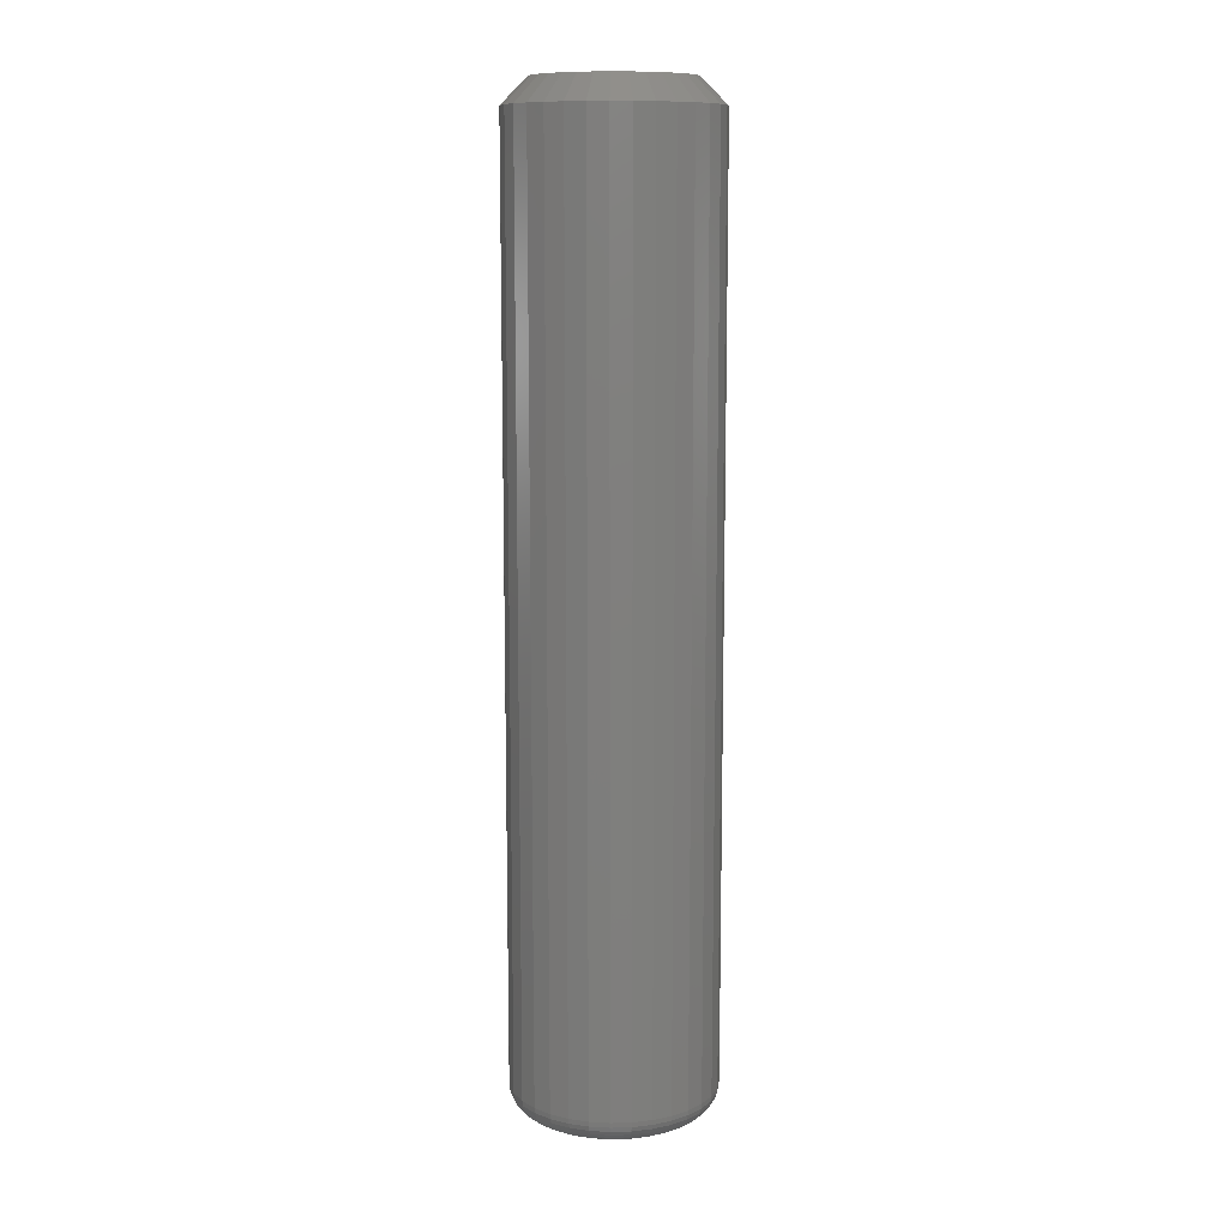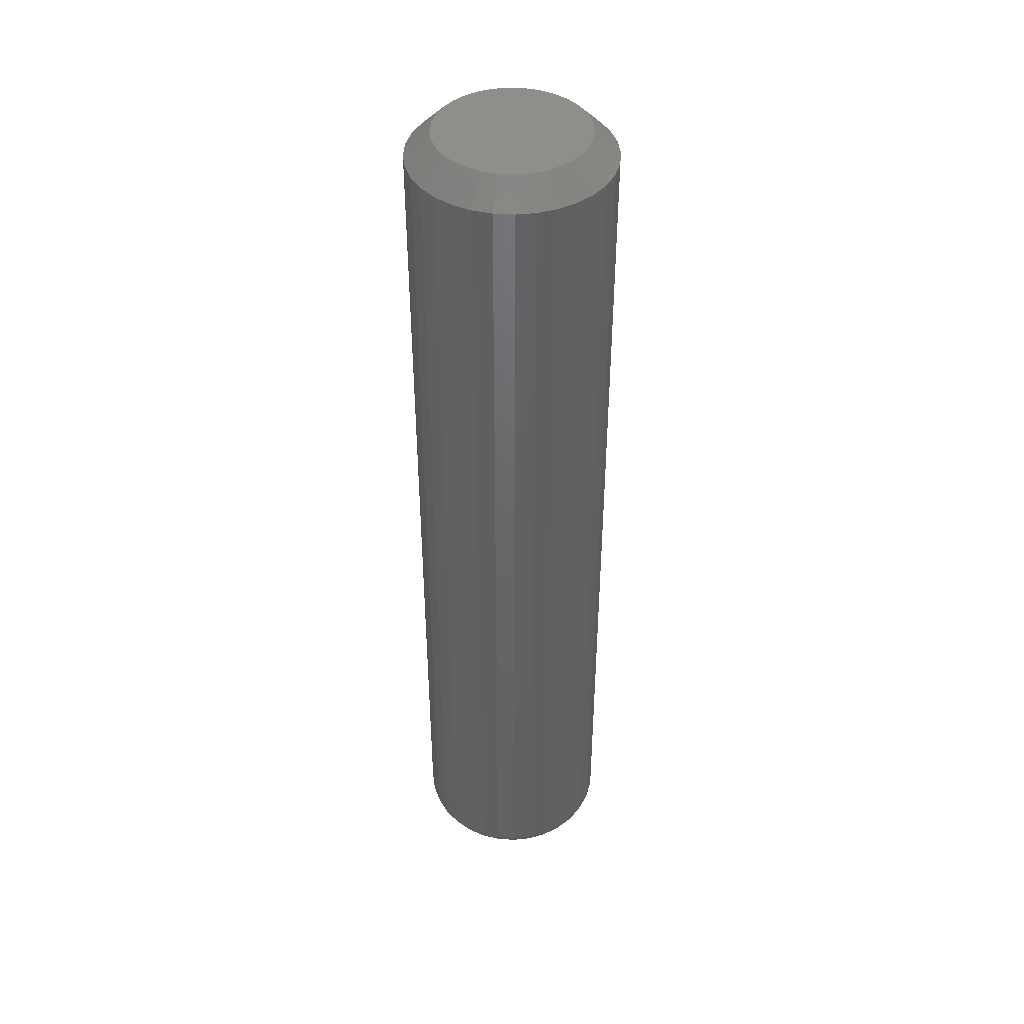
<metadata>
{"format":"stl","ext":"stl","renderer":"f3d","projection":"perspective","resolution":1024,"background":"white","views":[{"elev":11.1,"azim":13.3,"up":"+Y"},{"elev":43.1,"azim":-57.7,"up":"+Y"}]}
</metadata>
<code>
# stl→obj: 352 verts, 700 faces
v 0.03125 -0.007812 0.3828
v 0.03125 -0.2891 0.3828
v 0.03065 -0.007812 0.3767
v 0.03065 -0.2891 0.3767
v 0.02887 -0.007812 0.3709
v 0.02887 -0.2891 0.3709
v 0.02598 -0.007812 0.3655
v 0.02598 -0.2891 0.3655
v 0.0221 -0.007812 0.3607
v 0.0221 -0.2891 0.3607
v 0.01736 -0.007812 0.3568
v 0.01736 -0.2891 0.3568
v 0.01196 -0.007812 0.3539
v 0.01196 -0.2891 0.3539
v 0.006097 -0.007812 0.3522
v 0.006097 -0.2891 0.3522
v -1.201e-17 -0.007812 0.3516
v 3.599e-18 -0.2891 0.3516
v -0.006097 -0.007812 0.3522
v -0.006097 -0.2891 0.3522
v -0.01196 -0.007812 0.3539
v -0.01196 -0.2891 0.3539
v -0.01736 -0.007812 0.3568
v -0.01736 -0.2891 0.3568
v -0.0221 -0.007812 0.3607
v -0.0221 -0.2891 0.3607
v -0.02598 -0.007812 0.3655
v -0.02598 -0.2891 0.3655
v -0.02887 -0.007812 0.3709
v -0.02887 -0.2891 0.3709
v -0.03065 -0.007812 0.3767
v -0.03065 -0.2891 0.3767
v -0.03125 -0.007812 0.3828
v -0.03125 -0.2891 0.3828
v -0.03065 -0.007812 0.3889
v -0.03065 -0.2891 0.3889
v -0.02887 -0.007812 0.3948
v -0.02887 -0.2891 0.3948
v -0.02598 -0.007812 0.4002
v -0.02598 -0.2891 0.4002
v -0.0221 -0.007812 0.4049
v -0.0221 -0.2891 0.4049
v -0.01736 -0.007812 0.4088
v -0.01736 -0.2891 0.4088
v -0.01196 -0.007812 0.4117
v -0.01196 -0.2891 0.4117
v -0.006097 -0.007812 0.4135
v -0.006097 -0.2891 0.4135
v 3.416e-17 -0.007812 0.4141
v 4.284e-17 -0.2891 0.4141
v 0.006097 -0.007812 0.4135
v 0.006097 -0.2891 0.4135
v 0.01196 -0.007812 0.4117
v 0.01196 -0.2891 0.4117
v 0.01736 -0.007812 0.4088
v 0.01736 -0.2891 0.4088
v 0.0221 -0.007812 0.4049
v 0.0221 -0.2891 0.4049
v 0.02598 -0.007812 0.4002
v 0.02598 -0.2891 0.4002
v 0.02887 -0.007812 0.3948
v 0.02887 -0.2891 0.3948
v 0.03065 -0.007812 0.3889
v 0.03065 -0.2891 0.3889
v -0.008969 3.79e-17 0.4045
v -0.004572 3.822e-17 0.4058
v 1.354e-16 3.85e-17 0.4062
v 0.004572 3.873e-17 0.4058
v 0.008969 3.889e-17 0.4045
v -0.01302 3.754e-17 0.4023
v 0.01302 3.899e-17 0.4023
v -0.01657 3.717e-17 0.3994
v 0.01657 3.901e-17 0.3994
v -0.01949 3.679e-17 0.3958
v 0.01949 3.895e-17 0.3958
v -0.02165 3.642e-17 0.3918
v 0.02165 3.883e-17 0.3918
v -0.02299 3.608e-17 0.3874
v 0.02299 3.863e-17 0.3874
v 0.02165 3.774e-17 0.3738
v -0.02165 3.533e-17 0.3738
v 0.02299 3.808e-17 0.3782
v -0.01949 3.521e-17 0.3698
v 0.01949 3.737e-17 0.3698
v -0.01657 3.515e-17 0.3662
v 0.01657 3.699e-17 0.3662
v -0.01302 3.517e-17 0.3633
v 0.01302 3.662e-17 0.3633
v -0.008969 3.527e-17 0.3612
v 0.008969 3.626e-17 0.3612
v -0.004572 3.543e-17 0.3598
v -8.95e-17 3.566e-17 0.3594
v 0.004572 3.594e-17 0.3598
v -0.02299 3.553e-17 0.3782
v -0.02344 3.578e-17 0.3828
v 0.02344 3.838e-17 0.3828
v -1.976e-16 -0.2969 0.4062
v -0.004572 -0.2969 0.4058
v -0.008969 -0.2969 0.4045
v 0.004572 -0.2969 0.4058
v 0.008969 -0.2969 0.4045
v -0.01302 -0.2969 0.4023
v 0.01302 -0.2969 0.4023
v -0.01657 -0.2969 0.3994
v 0.01657 -0.2969 0.3994
v -0.01949 -0.2969 0.3958
v 0.01949 -0.2969 0.3958
v -0.02165 -0.2969 0.3918
v 0.02165 -0.2969 0.3918
v -0.02299 -0.2969 0.3874
v 0.02299 -0.2969 0.3874
v 0.02299 -0.2969 0.3782
v -0.02165 -0.2969 0.3738
v 0.02165 -0.2969 0.3738
v -0.01949 -0.2969 0.3698
v 0.01949 -0.2969 0.3698
v -0.01657 -0.2969 0.3662
v 0.01657 -0.2969 0.3662
v -0.01302 -0.2969 0.3633
v 0.01302 -0.2969 0.3633
v -0.008969 -0.2969 0.3612
v 0.008969 -0.2969 0.3612
v -0.004572 -0.2969 0.3598
v -3.398e-17 -0.2969 0.3594
v 0.004572 -0.2969 0.3598
v 0.02344 -0.2969 0.3828
v -0.02344 -0.2969 0.3828
v -0.02299 -0.2969 0.3782
v 0.02496 -0.2967 0.3828
v 0.02448 -0.2967 0.3779
v 0.02643 -0.2963 0.3828
v 0.02592 -0.2963 0.3777
v 0.02778 -0.2956 0.3828
v 0.02724 -0.2956 0.3774
v 0.02896 -0.2946 0.3828
v 0.02841 -0.2946 0.3772
v 0.02993 -0.2934 0.3828
v 0.02936 -0.2934 0.377
v 0.03066 -0.2921 0.3828
v 0.03007 -0.2921 0.3768
v 0.0311 -0.2906 0.3828
v 0.0305 -0.2906 0.3767
v -0.02448 -0.2967 0.3779
v -0.02496 -0.2967 0.3828
v -0.02592 -0.2963 0.3777
v -0.02643 -0.2963 0.3828
v -0.02724 -0.2956 0.3774
v -0.02778 -0.2956 0.3828
v -0.02841 -0.2946 0.3772
v -0.02896 -0.2946 0.3828
v -0.02936 -0.2934 0.377
v -0.02993 -0.2934 0.3828
v -0.03007 -0.2921 0.3768
v -0.03066 -0.2921 0.3828
v -0.0305 -0.2906 0.3767
v -0.0311 -0.2906 0.3828
v -0.02306 -0.2967 0.3733
v -0.02442 -0.2963 0.3727
v -0.02566 -0.2956 0.3722
v -0.02676 -0.2946 0.3717
v -0.02765 -0.2934 0.3714
v -0.02832 -0.2921 0.3711
v -0.02873 -0.2906 0.3709
v -0.02075 -0.2967 0.3689
v -0.02197 -0.2963 0.3681
v -0.0231 -0.2956 0.3674
v -0.02408 -0.2946 0.3667
v -0.02489 -0.2934 0.3662
v -0.02549 -0.2921 0.3658
v -0.02586 -0.2906 0.3655
v -0.01765 -0.2967 0.3652
v -0.01869 -0.2963 0.3641
v -0.01964 -0.2956 0.3632
v -0.02048 -0.2946 0.3623
v -0.02117 -0.2934 0.3616
v -0.02168 -0.2921 0.3611
v -0.02199 -0.2906 0.3608
v -0.01387 -0.2967 0.3621
v -0.01468 -0.2963 0.3608
v -0.01543 -0.2956 0.3597
v -0.01609 -0.2946 0.3587
v -0.01663 -0.2934 0.3579
v -0.01703 -0.2921 0.3573
v -0.01728 -0.2906 0.357
v -0.009552 -0.2967 0.3598
v -0.01011 -0.2963 0.3584
v -0.01063 -0.2956 0.3571
v -0.01108 -0.2946 0.3561
v -0.01145 -0.2934 0.3552
v -0.01173 -0.2921 0.3545
v -0.0119 -0.2906 0.3541
v -0.00487 -0.2967 0.3583
v -0.005156 -0.2963 0.3569
v -0.005419 -0.2956 0.3556
v -0.00565 -0.2946 0.3544
v -0.00584 -0.2934 0.3535
v -0.005981 -0.2921 0.3527
v -0.006067 -0.2906 0.3523
v 1.041e-17 -0.2967 0.3579
v 1.041e-17 -0.2963 0.3564
v 8.674e-18 -0.2956 0.355
v 6.939e-18 -0.2946 0.3539
v 6.939e-18 -0.2934 0.3529
v 6.939e-18 -0.2921 0.3522
v 6.939e-18 -0.2906 0.3517
v 0.00487 -0.2967 0.3583
v 0.005156 -0.2963 0.3569
v 0.005419 -0.2956 0.3556
v 0.00565 -0.2946 0.3544
v 0.00584 -0.2934 0.3535
v 0.005981 -0.2921 0.3527
v 0.006067 -0.2906 0.3523
v 0.009552 -0.2967 0.3598
v 0.01011 -0.2963 0.3584
v 0.01063 -0.2956 0.3571
v 0.01108 -0.2946 0.3561
v 0.01145 -0.2934 0.3552
v 0.01173 -0.2921 0.3545
v 0.0119 -0.2906 0.3541
v 0.01387 -0.2967 0.3621
v 0.01468 -0.2963 0.3608
v 0.01543 -0.2956 0.3597
v 0.01609 -0.2946 0.3587
v 0.01663 -0.2934 0.3579
v 0.01703 -0.2921 0.3573
v 0.01728 -0.2906 0.357
v 0.01765 -0.2967 0.3652
v 0.01869 -0.2963 0.3641
v 0.01964 -0.2956 0.3632
v 0.02048 -0.2946 0.3623
v 0.02117 -0.2934 0.3616
v 0.02168 -0.2921 0.3611
v 0.02199 -0.2906 0.3608
v 0.02075 -0.2967 0.3689
v 0.02197 -0.2963 0.3681
v 0.0231 -0.2956 0.3674
v 0.02408 -0.2946 0.3667
v 0.02489 -0.2934 0.3662
v 0.02549 -0.2921 0.3658
v 0.02586 -0.2906 0.3655
v 0.02306 -0.2967 0.3733
v 0.02442 -0.2963 0.3727
v 0.02566 -0.2956 0.3722
v 0.02676 -0.2946 0.3717
v 0.02765 -0.2934 0.3714
v 0.02832 -0.2921 0.3711
v 0.02873 -0.2906 0.3709
v -0.02448 -0.2967 0.3877
v -0.02592 -0.2963 0.388
v -0.02724 -0.2956 0.3882
v -0.02841 -0.2946 0.3885
v -0.02936 -0.2934 0.3887
v -0.03007 -0.2921 0.3888
v -0.0305 -0.2906 0.3889
v 0.02448 -0.2967 0.3877
v 0.02592 -0.2963 0.388
v 0.02724 -0.2956 0.3882
v 0.02841 -0.2946 0.3885
v 0.02936 -0.2934 0.3887
v 0.03007 -0.2921 0.3888
v 0.0305 -0.2906 0.3889
v 0.02306 -0.2967 0.3924
v 0.02442 -0.2963 0.3929
v 0.02566 -0.2956 0.3934
v 0.02676 -0.2946 0.3939
v 0.02765 -0.2934 0.3943
v 0.02832 -0.2921 0.3945
v 0.02873 -0.2906 0.3947
v 0.02075 -0.2967 0.3967
v 0.02197 -0.2963 0.3975
v 0.0231 -0.2956 0.3982
v 0.02408 -0.2946 0.3989
v 0.02489 -0.2934 0.3994
v 0.02549 -0.2921 0.3998
v 0.02586 -0.2906 0.4001
v 0.01765 -0.2967 0.4005
v 0.01869 -0.2963 0.4015
v 0.01964 -0.2956 0.4025
v 0.02048 -0.2946 0.4033
v 0.02117 -0.2934 0.404
v 0.02168 -0.2921 0.4045
v 0.02199 -0.2906 0.4048
v 0.01387 -0.2967 0.4036
v 0.01468 -0.2963 0.4048
v 0.01543 -0.2956 0.4059
v 0.01609 -0.2946 0.4069
v 0.01663 -0.2934 0.4077
v 0.01703 -0.2921 0.4083
v 0.01728 -0.2906 0.4087
v 0.009552 -0.2967 0.4059
v 0.01011 -0.2963 0.4072
v 0.01063 -0.2956 0.4085
v 0.01108 -0.2946 0.4096
v 0.01145 -0.2934 0.4105
v 0.01173 -0.2921 0.4111
v 0.0119 -0.2906 0.4115
v 0.00487 -0.2967 0.4073
v 0.005156 -0.2963 0.4087
v 0.005419 -0.2956 0.4101
v 0.00565 -0.2946 0.4112
v 0.00584 -0.2934 0.4122
v 0.005981 -0.2921 0.4129
v 0.006067 -0.2906 0.4133
v 5.031e-17 -0.2967 0.4078
v 5.031e-17 -0.2963 0.4092
v 5.378e-17 -0.2956 0.4106
v 5.551e-17 -0.2946 0.4118
v 5.378e-17 -0.2934 0.4127
v 5.378e-17 -0.2921 0.4135
v 5.378e-17 -0.2906 0.4139
v -0.00487 -0.2967 0.4073
v -0.005156 -0.2963 0.4087
v -0.005419 -0.2956 0.4101
v -0.00565 -0.2946 0.4112
v -0.00584 -0.2934 0.4122
v -0.005981 -0.2921 0.4129
v -0.006067 -0.2906 0.4133
v -0.009552 -0.2967 0.4059
v -0.01011 -0.2963 0.4072
v -0.01063 -0.2956 0.4085
v -0.01108 -0.2946 0.4096
v -0.01145 -0.2934 0.4105
v -0.01173 -0.2921 0.4111
v -0.0119 -0.2906 0.4115
v -0.01387 -0.2967 0.4036
v -0.01468 -0.2963 0.4048
v -0.01543 -0.2956 0.4059
v -0.01609 -0.2946 0.4069
v -0.01663 -0.2934 0.4077
v -0.01703 -0.2921 0.4083
v -0.01728 -0.2906 0.4087
v -0.01765 -0.2967 0.4005
v -0.01869 -0.2963 0.4015
v -0.01964 -0.2956 0.4025
v -0.02048 -0.2946 0.4033
v -0.02117 -0.2934 0.404
v -0.02168 -0.2921 0.4045
v -0.02199 -0.2906 0.4048
v -0.02075 -0.2967 0.3967
v -0.02197 -0.2963 0.3975
v -0.0231 -0.2956 0.3982
v -0.02408 -0.2946 0.3989
v -0.02489 -0.2934 0.3994
v -0.02549 -0.2921 0.3998
v -0.02586 -0.2906 0.4001
v -0.02306 -0.2967 0.3924
v -0.02442 -0.2963 0.3929
v -0.02566 -0.2956 0.3934
v -0.02676 -0.2946 0.3939
v -0.02765 -0.2934 0.3943
v -0.02832 -0.2921 0.3945
v -0.02873 -0.2906 0.3947
f 1 2 3
f 3 2 4
f 3 4 5
f 5 4 6
f 5 6 7
f 7 6 8
f 7 8 9
f 9 8 10
f 9 10 11
f 11 10 12
f 11 12 13
f 13 12 14
f 13 14 15
f 15 14 16
f 15 16 17
f 17 16 18
f 17 18 19
f 19 18 20
f 19 20 21
f 21 20 22
f 21 22 23
f 23 22 24
f 23 24 25
f 25 24 26
f 25 26 27
f 27 26 28
f 27 28 29
f 29 28 30
f 29 30 31
f 31 30 32
f 31 32 33
f 33 32 34
f 33 34 35
f 35 34 36
f 35 36 37
f 37 36 38
f 37 38 39
f 39 38 40
f 39 40 41
f 41 40 42
f 41 42 43
f 43 42 44
f 43 44 45
f 45 44 46
f 45 46 47
f 47 46 48
f 47 48 49
f 49 48 50
f 49 50 51
f 51 50 52
f 51 52 53
f 53 52 54
f 53 54 55
f 55 54 56
f 55 56 57
f 57 56 58
f 57 58 59
f 59 58 60
f 59 60 61
f 61 60 62
f 61 62 63
f 63 62 64
f 63 64 1
f 1 64 2
f 65 66 67
f 65 67 68
f 69 65 68
f 70 65 69
f 71 70 69
f 72 70 71
f 73 72 71
f 74 72 73
f 75 74 73
f 76 74 75
f 77 76 75
f 78 76 77
f 79 78 77
f 80 81 82
f 83 81 80
f 84 83 80
f 85 83 84
f 86 85 84
f 87 85 86
f 88 87 86
f 89 87 88
f 90 89 88
f 91 89 90
f 92 91 90
f 93 92 90
f 81 94 82
f 82 94 95
f 82 95 96
f 96 95 78
f 96 78 79
f 96 63 1
f 96 79 63
f 33 78 95
f 33 35 78
f 77 61 63
f 77 63 79
f 75 57 59
f 59 61 75
f 75 61 77
f 69 53 55
f 69 55 71
f 55 73 71
f 68 49 51
f 51 53 68
f 68 53 69
f 65 45 47
f 65 47 66
f 47 67 66
f 70 41 43
f 43 45 70
f 70 45 65
f 76 37 39
f 76 39 74
f 39 72 74
f 35 37 78
f 78 37 76
f 57 75 73
f 73 55 57
f 49 68 67
f 67 47 49
f 41 70 72
f 72 39 41
f 95 31 33
f 95 94 31
f 1 82 96
f 1 3 82
f 81 29 31
f 81 31 94
f 83 25 27
f 27 29 83
f 83 29 81
f 89 21 23
f 89 23 87
f 23 85 87
f 91 17 19
f 19 21 91
f 91 21 89
f 90 13 15
f 90 15 93
f 15 92 93
f 88 9 11
f 11 13 88
f 88 13 90
f 80 5 7
f 80 7 84
f 7 86 84
f 3 5 82
f 82 5 80
f 25 83 85
f 85 23 25
f 17 91 92
f 92 15 17
f 9 88 86
f 86 7 9
f 97 98 99
f 100 97 99
f 100 99 101
f 101 99 102
f 101 102 103
f 103 102 104
f 103 104 105
f 105 104 106
f 105 106 107
f 107 106 108
f 107 108 109
f 109 108 110
f 109 110 111
f 112 113 114
f 114 113 115
f 114 115 116
f 116 115 117
f 116 117 118
f 118 117 119
f 118 119 120
f 120 119 121
f 120 121 122
f 122 121 123
f 122 123 124
f 122 124 125
f 111 110 126
f 126 110 127
f 126 127 112
f 112 127 128
f 112 128 113
f 126 112 129
f 129 112 130
f 129 130 131
f 131 130 132
f 131 132 133
f 133 132 134
f 133 134 135
f 135 134 136
f 135 136 137
f 137 136 138
f 137 138 139
f 139 138 140
f 139 140 141
f 141 140 142
f 141 142 2
f 2 142 4
f 128 127 143
f 143 127 144
f 143 144 145
f 145 144 146
f 145 146 147
f 147 146 148
f 147 148 149
f 149 148 150
f 149 150 151
f 151 150 152
f 151 152 153
f 153 152 154
f 153 154 155
f 155 154 156
f 155 156 32
f 32 156 34
f 113 128 157
f 157 128 143
f 157 143 158
f 158 143 145
f 158 145 159
f 159 145 147
f 159 147 160
f 160 147 149
f 160 149 161
f 161 149 151
f 161 151 162
f 162 151 153
f 162 153 163
f 163 153 155
f 163 155 30
f 30 155 32
f 115 113 164
f 164 113 157
f 164 157 165
f 165 157 158
f 165 158 166
f 166 158 159
f 166 159 167
f 167 159 160
f 167 160 168
f 168 160 161
f 168 161 169
f 169 161 162
f 169 162 170
f 170 162 163
f 170 163 28
f 28 163 30
f 117 115 171
f 171 115 164
f 171 164 172
f 172 164 165
f 172 165 173
f 173 165 166
f 173 166 174
f 174 166 167
f 174 167 175
f 175 167 168
f 175 168 176
f 176 168 169
f 176 169 177
f 177 169 170
f 177 170 26
f 26 170 28
f 119 117 178
f 178 117 171
f 178 171 179
f 179 171 172
f 179 172 180
f 180 172 173
f 180 173 181
f 181 173 174
f 181 174 182
f 182 174 175
f 182 175 183
f 183 175 176
f 183 176 184
f 184 176 177
f 184 177 24
f 24 177 26
f 121 119 185
f 185 119 178
f 185 178 186
f 186 178 179
f 186 179 187
f 187 179 180
f 187 180 188
f 188 180 181
f 188 181 189
f 189 181 182
f 189 182 190
f 190 182 183
f 190 183 191
f 191 183 184
f 191 184 22
f 22 184 24
f 123 121 192
f 192 121 185
f 192 185 193
f 193 185 186
f 193 186 194
f 194 186 187
f 194 187 195
f 195 187 188
f 195 188 196
f 196 188 189
f 196 189 197
f 197 189 190
f 197 190 198
f 198 190 191
f 198 191 20
f 20 191 22
f 124 123 199
f 199 123 192
f 199 192 200
f 200 192 193
f 200 193 201
f 201 193 194
f 201 194 202
f 202 194 195
f 202 195 203
f 203 195 196
f 203 196 204
f 204 196 197
f 204 197 205
f 205 197 198
f 205 198 18
f 18 198 20
f 125 124 206
f 206 124 199
f 206 199 207
f 207 199 200
f 207 200 208
f 208 200 201
f 208 201 209
f 209 201 202
f 209 202 210
f 210 202 203
f 210 203 211
f 211 203 204
f 211 204 212
f 212 204 205
f 212 205 16
f 16 205 18
f 122 125 213
f 213 125 206
f 213 206 214
f 214 206 207
f 214 207 215
f 215 207 208
f 215 208 216
f 216 208 209
f 216 209 217
f 217 209 210
f 217 210 218
f 218 210 211
f 218 211 219
f 219 211 212
f 219 212 14
f 14 212 16
f 120 122 220
f 220 122 213
f 220 213 221
f 221 213 214
f 221 214 222
f 222 214 215
f 222 215 223
f 223 215 216
f 223 216 224
f 224 216 217
f 224 217 225
f 225 217 218
f 225 218 226
f 226 218 219
f 226 219 12
f 12 219 14
f 118 120 227
f 227 120 220
f 227 220 228
f 228 220 221
f 228 221 229
f 229 221 222
f 229 222 230
f 230 222 223
f 230 223 231
f 231 223 224
f 231 224 232
f 232 224 225
f 232 225 233
f 233 225 226
f 233 226 10
f 10 226 12
f 116 118 234
f 234 118 227
f 234 227 235
f 235 227 228
f 235 228 236
f 236 228 229
f 236 229 237
f 237 229 230
f 237 230 238
f 238 230 231
f 238 231 239
f 239 231 232
f 239 232 240
f 240 232 233
f 240 233 8
f 8 233 10
f 114 116 241
f 241 116 234
f 241 234 242
f 242 234 235
f 242 235 243
f 243 235 236
f 243 236 244
f 244 236 237
f 244 237 245
f 245 237 238
f 245 238 246
f 246 238 239
f 246 239 247
f 247 239 240
f 247 240 6
f 6 240 8
f 112 114 130
f 130 114 241
f 130 241 132
f 132 241 242
f 132 242 134
f 134 242 243
f 134 243 136
f 136 243 244
f 136 244 138
f 138 244 245
f 138 245 140
f 140 245 246
f 140 246 142
f 142 246 247
f 142 247 4
f 4 247 6
f 127 110 144
f 144 110 248
f 144 248 146
f 146 248 249
f 146 249 148
f 148 249 250
f 148 250 150
f 150 250 251
f 150 251 152
f 152 251 252
f 152 252 154
f 154 252 253
f 154 253 156
f 156 253 254
f 156 254 34
f 34 254 36
f 111 126 255
f 255 126 129
f 255 129 256
f 256 129 131
f 256 131 257
f 257 131 133
f 257 133 258
f 258 133 135
f 258 135 259
f 259 135 137
f 259 137 260
f 260 137 139
f 260 139 261
f 261 139 141
f 261 141 64
f 64 141 2
f 109 111 262
f 262 111 255
f 262 255 263
f 263 255 256
f 263 256 264
f 264 256 257
f 264 257 265
f 265 257 258
f 265 258 266
f 266 258 259
f 266 259 267
f 267 259 260
f 267 260 268
f 268 260 261
f 268 261 62
f 62 261 64
f 107 109 269
f 269 109 262
f 269 262 270
f 270 262 263
f 270 263 271
f 271 263 264
f 271 264 272
f 272 264 265
f 272 265 273
f 273 265 266
f 273 266 274
f 274 266 267
f 274 267 275
f 275 267 268
f 275 268 60
f 60 268 62
f 105 107 276
f 276 107 269
f 276 269 277
f 277 269 270
f 277 270 278
f 278 270 271
f 278 271 279
f 279 271 272
f 279 272 280
f 280 272 273
f 280 273 281
f 281 273 274
f 281 274 282
f 282 274 275
f 282 275 58
f 58 275 60
f 103 105 283
f 283 105 276
f 283 276 284
f 284 276 277
f 284 277 285
f 285 277 278
f 285 278 286
f 286 278 279
f 286 279 287
f 287 279 280
f 287 280 288
f 288 280 281
f 288 281 289
f 289 281 282
f 289 282 56
f 56 282 58
f 101 103 290
f 290 103 283
f 290 283 291
f 291 283 284
f 291 284 292
f 292 284 285
f 292 285 293
f 293 285 286
f 293 286 294
f 294 286 287
f 294 287 295
f 295 287 288
f 295 288 296
f 296 288 289
f 296 289 54
f 54 289 56
f 100 101 297
f 297 101 290
f 297 290 298
f 298 290 291
f 298 291 299
f 299 291 292
f 299 292 300
f 300 292 293
f 300 293 301
f 301 293 294
f 301 294 302
f 302 294 295
f 302 295 303
f 303 295 296
f 303 296 52
f 52 296 54
f 97 100 304
f 304 100 297
f 304 297 305
f 305 297 298
f 305 298 306
f 306 298 299
f 306 299 307
f 307 299 300
f 307 300 308
f 308 300 301
f 308 301 309
f 309 301 302
f 309 302 310
f 310 302 303
f 310 303 50
f 50 303 52
f 98 97 311
f 311 97 304
f 311 304 312
f 312 304 305
f 312 305 313
f 313 305 306
f 313 306 314
f 314 306 307
f 314 307 315
f 315 307 308
f 315 308 316
f 316 308 309
f 316 309 317
f 317 309 310
f 317 310 48
f 48 310 50
f 99 98 318
f 318 98 311
f 318 311 319
f 319 311 312
f 319 312 320
f 320 312 313
f 320 313 321
f 321 313 314
f 321 314 322
f 322 314 315
f 322 315 323
f 323 315 316
f 323 316 324
f 324 316 317
f 324 317 46
f 46 317 48
f 102 99 325
f 325 99 318
f 325 318 326
f 326 318 319
f 326 319 327
f 327 319 320
f 327 320 328
f 328 320 321
f 328 321 329
f 329 321 322
f 329 322 330
f 330 322 323
f 330 323 331
f 331 323 324
f 331 324 44
f 44 324 46
f 104 102 332
f 332 102 325
f 332 325 333
f 333 325 326
f 333 326 334
f 334 326 327
f 334 327 335
f 335 327 328
f 335 328 336
f 336 328 329
f 336 329 337
f 337 329 330
f 337 330 338
f 338 330 331
f 338 331 42
f 42 331 44
f 106 104 339
f 339 104 332
f 339 332 340
f 340 332 333
f 340 333 341
f 341 333 334
f 341 334 342
f 342 334 335
f 342 335 343
f 343 335 336
f 343 336 344
f 344 336 337
f 344 337 345
f 345 337 338
f 345 338 40
f 40 338 42
f 108 106 346
f 346 106 339
f 346 339 347
f 347 339 340
f 347 340 348
f 348 340 341
f 348 341 349
f 349 341 342
f 349 342 350
f 350 342 343
f 350 343 351
f 351 343 344
f 351 344 352
f 352 344 345
f 352 345 38
f 38 345 40
f 110 108 248
f 248 108 346
f 248 346 249
f 249 346 347
f 249 347 250
f 250 347 348
f 250 348 251
f 251 348 349
f 251 349 252
f 252 349 350
f 252 350 253
f 253 350 351
f 253 351 254
f 254 351 352
f 254 352 36
f 36 352 38

</code>
